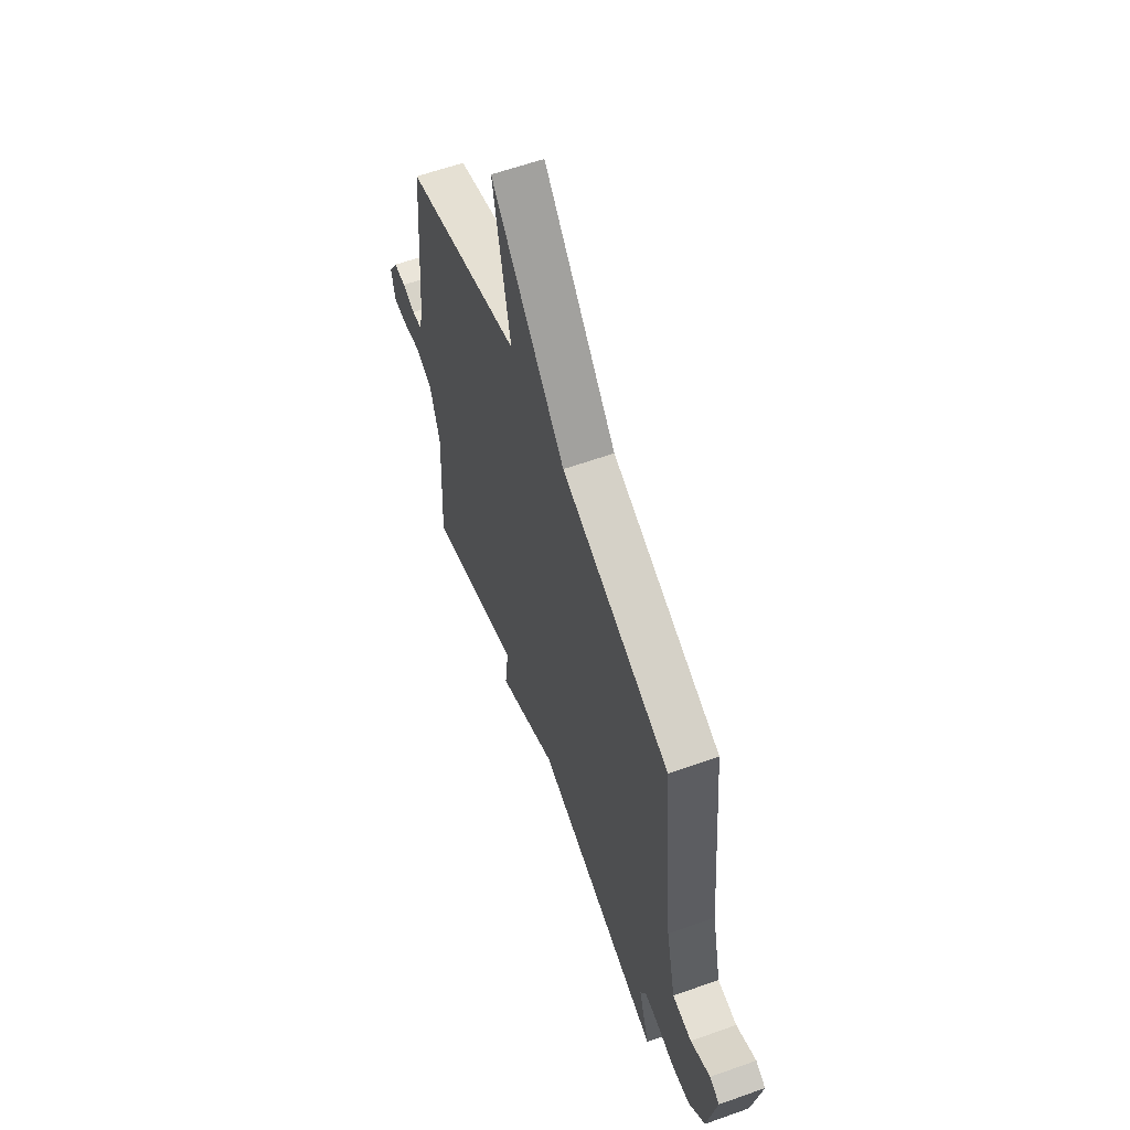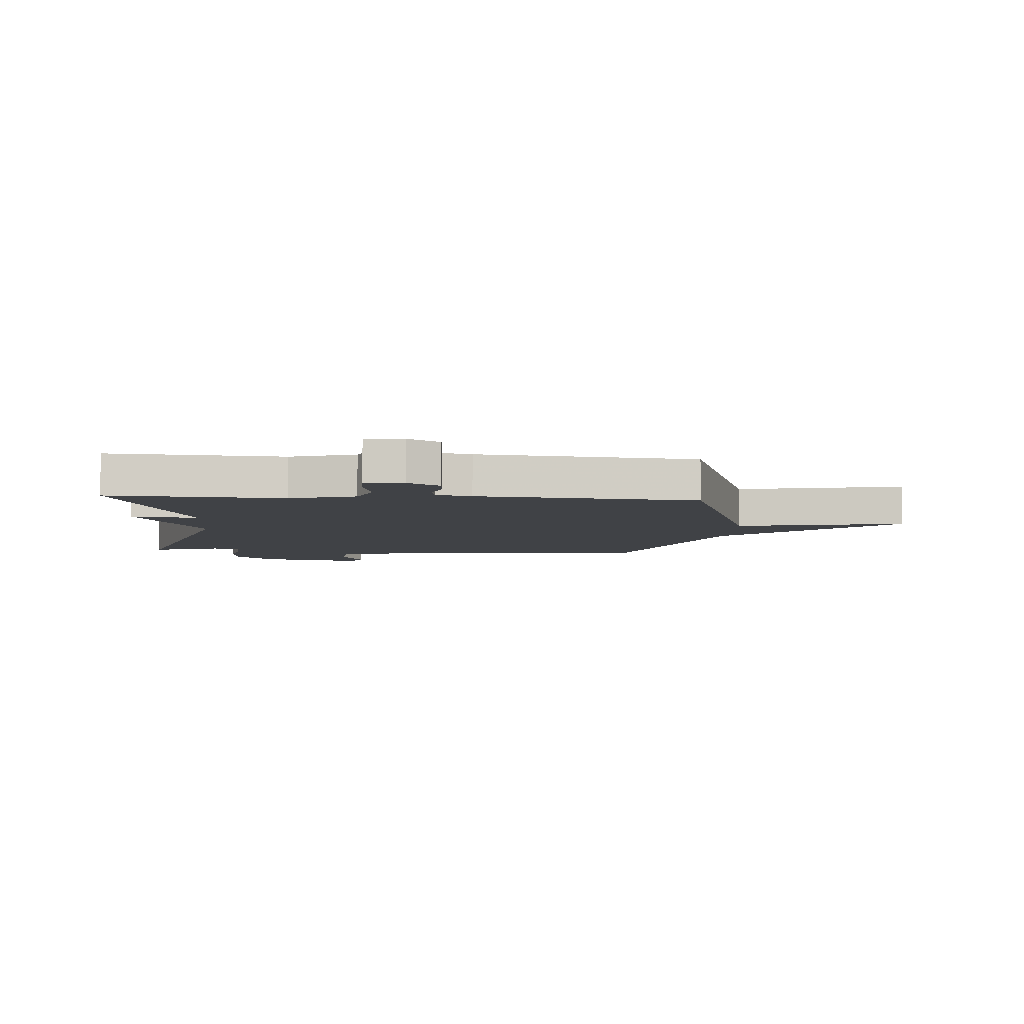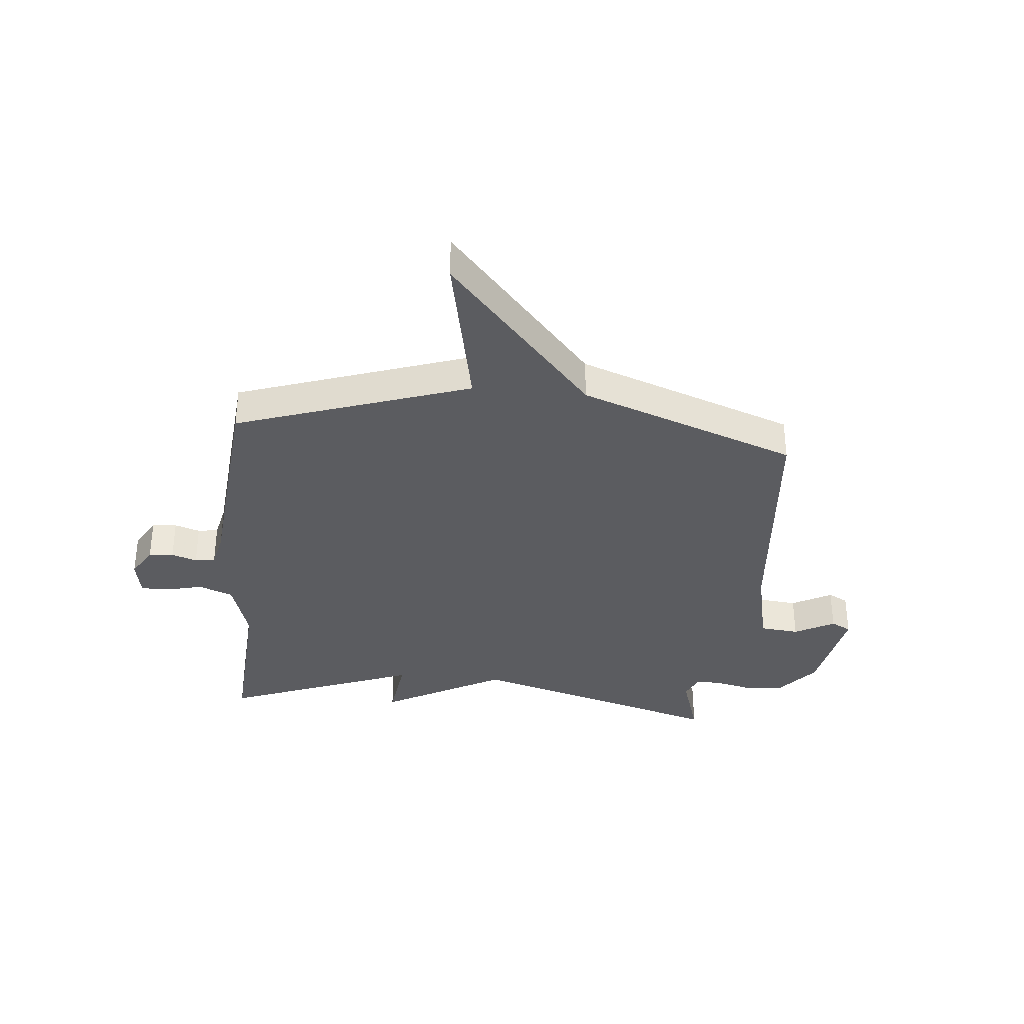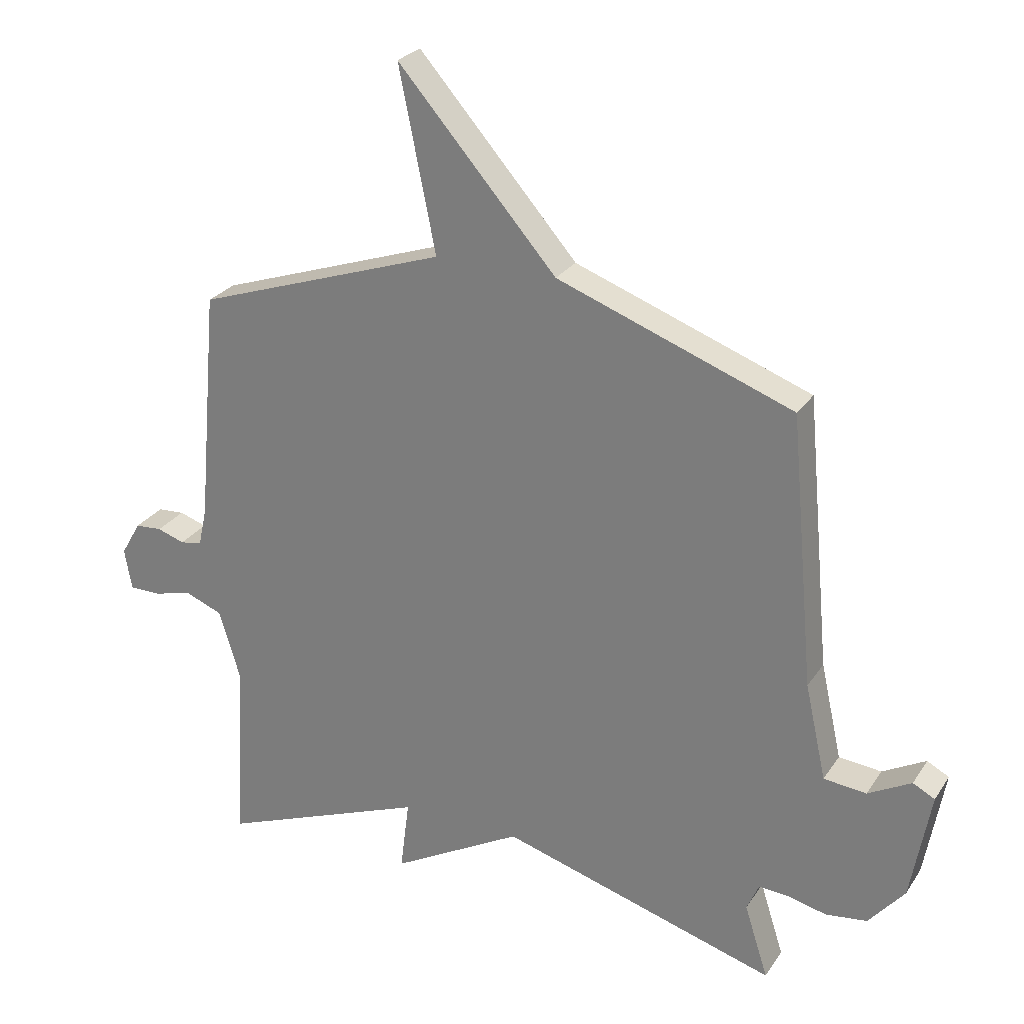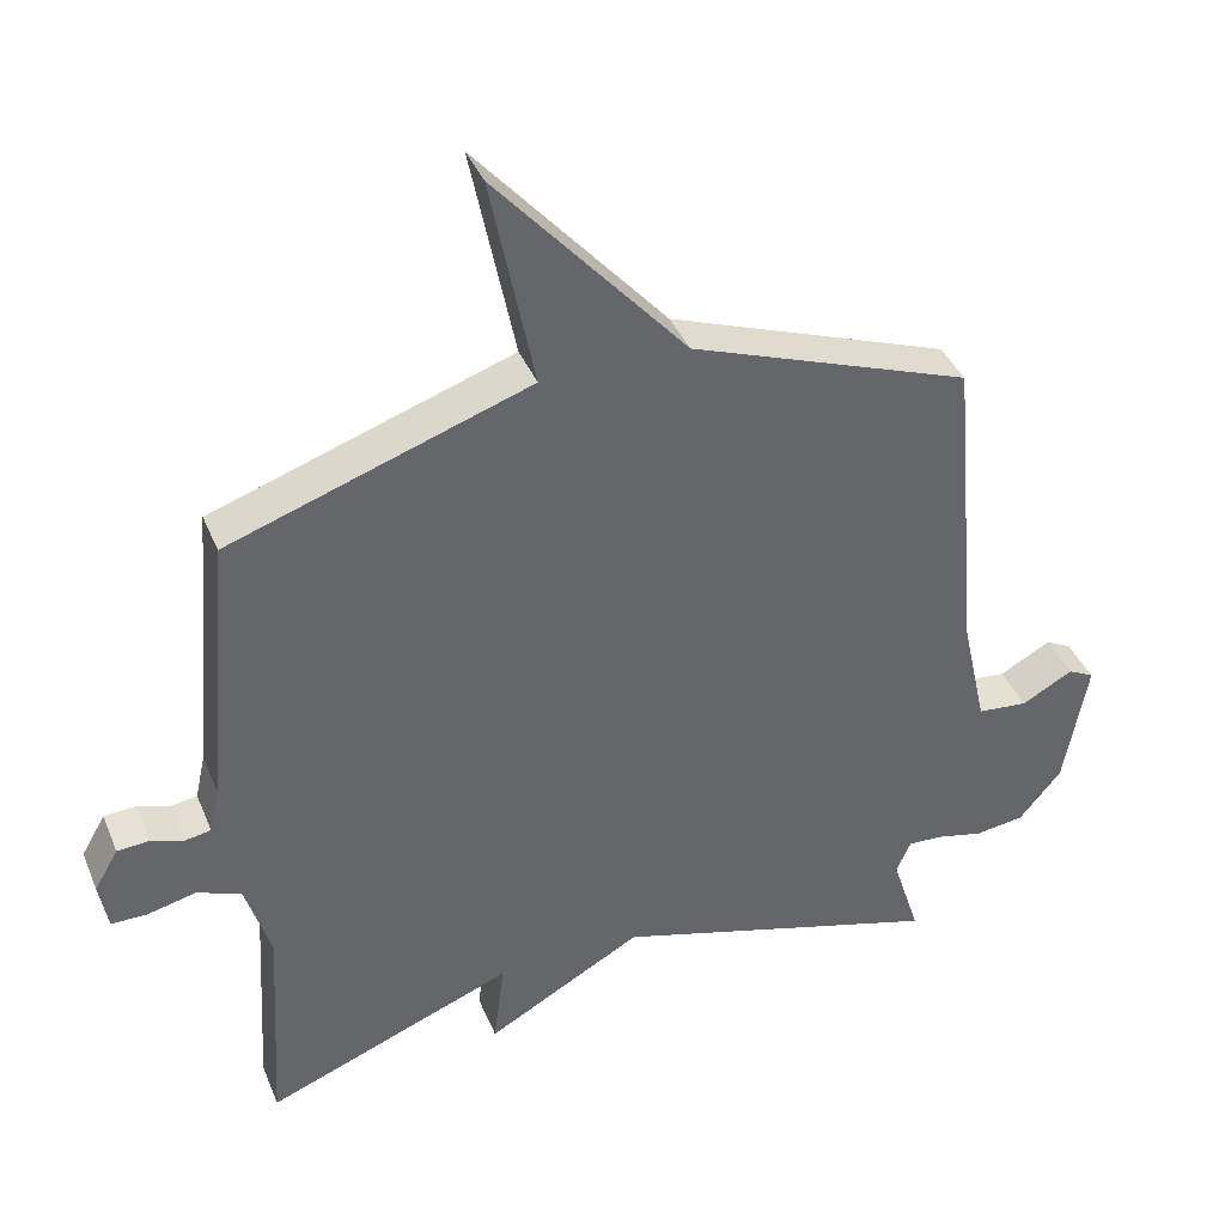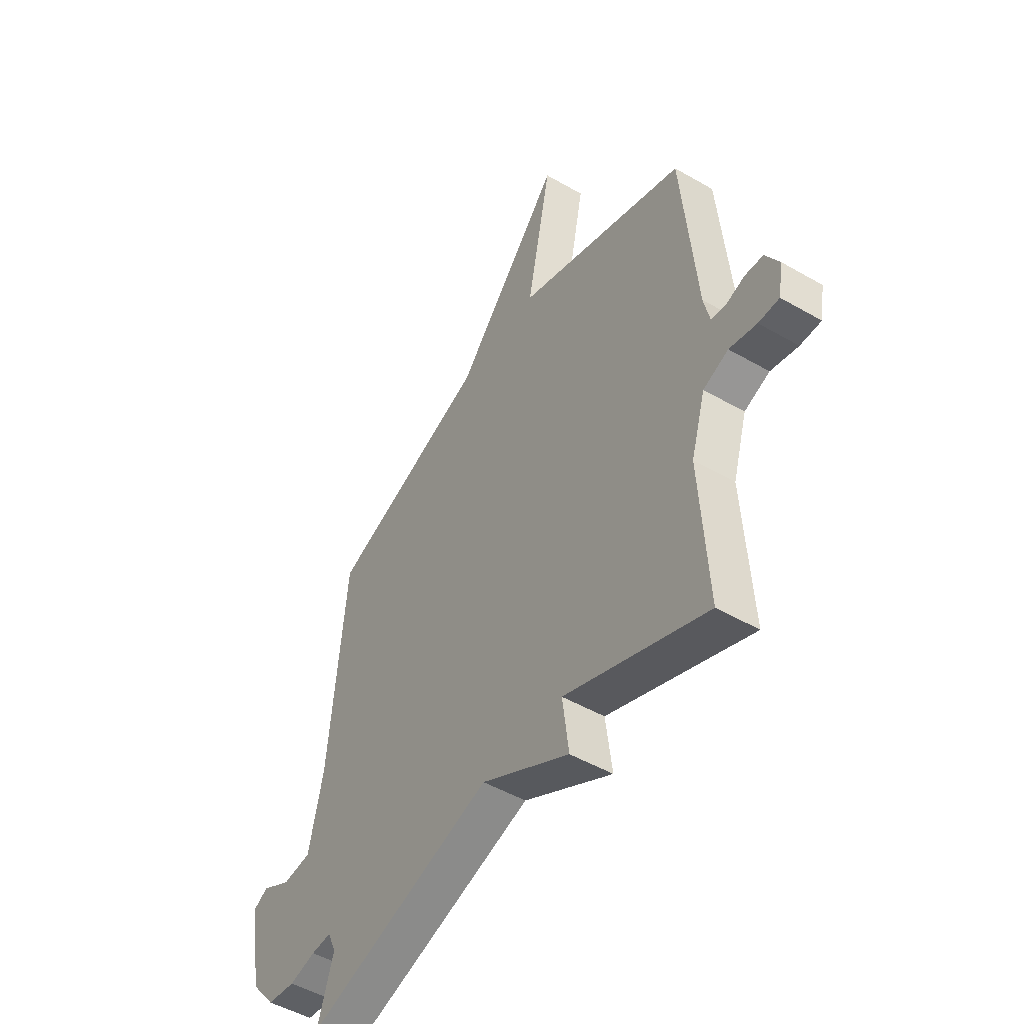
<metadata>
{"format":"obj","ext":"obj","renderer":"f3d","projection":"perspective","resolution":1024,"background":"white","views":[{"elev":60.7,"azim":70.0,"up":"+Z"},{"elev":-6.2,"azim":-94.2,"up":"+Y"},{"elev":-34.6,"azim":-5.5,"up":"+Y"},{"elev":26.4,"azim":26.3,"up":"+Z"},{"elev":39.6,"azim":-21.1,"up":"+Z"},{"elev":-49.4,"azim":-122.6,"up":"+Z"}]}
</metadata>
<code>
v 0.5 0.07 0.5
v 0.541 0.07 0.055
v 0.576 0.07 -0.102
v 0.646 0.07 -0.109
v 0.717 0.07 -0.07
v 0.753 0.07 -0.089
v 0.721 0.07 -0.27
v 0.662 0.07 -0.341
v 0.594 0.07 -0.35
v 0.53 0.07 -0.335
v 0.481 0.07 -0.332
v 0.461 0.07 -0.378
v 0.5 0.07 -0.5
v 0.043 0.07 -0.366
v -0.172 0.07 -0.486
v -0.157 0.07 -0.366
v -0.5 0.07 -0.5
v -0.482 0.07 -0.193
v -0.517 0.07 -0.077
v -0.578 0.07 -0.053
v -0.644 0.07 -0.069
v -0.694 0.07 -0.069
v -0.706 0.07 -0.001
v -0.673 0.07 0.056
v -0.629 0.07 0.059
v -0.584 0.07 0.044
v -0.548 0.07 0.05
v -0.534 0.07 0.113
v -0.5 0.07 0.5
v -0.087 0.07 0.642
v -0.147 0.07 0.939
v 0.113 0.07 0.642
v 0.5 0 0.5
v 0.541 0 0.055
v 0.576 0 -0.102
v 0.646 0 -0.109
v 0.717 0 -0.07
v 0.753 0 -0.089
v 0.721 0 -0.27
v 0.662 0 -0.341
v 0.594 0 -0.35
v 0.53 0 -0.335
v 0.481 0 -0.332
v 0.461 0 -0.378
v 0.5 0 -0.5
v 0.043 0 -0.366
v -0.172 0 -0.486
v -0.157 0 -0.366
v -0.5 0 -0.5
v -0.482 0 -0.193
v -0.517 0 -0.077
v -0.578 0 -0.053
v -0.644 0 -0.069
v -0.694 0 -0.069
v -0.706 0 -0.001
v -0.673 0 0.056
v -0.629 0 0.059
v -0.584 0 0.044
v -0.548 0 0.05
v -0.534 0 0.113
v -0.5 0 0.5
v -0.087 0 0.642
v -0.147 0 0.939
v 0.113 0 0.642
f 30 31 32
f 32 1 2
f 30 32 2
f 29 30 2
f 28 29 2
f 27 28 2 3
f 26 27 3
f 24 25 26
f 23 24 26
f 22 23 26
f 21 22 26
f 20 21 26
f 19 20 26 3
f 18 19 3 4
f 16 17 18
f 16 18 4
f 14 15 16
f 14 16 4
f 12 13 14
f 11 12 14
f 11 14 4
f 6 7 8
f 5 6 8
f 4 5 8
f 11 4 8
f 10 11 8
f 8 9 10
f 64 63 62
f 34 33 64
f 34 64 62
f 34 62 61
f 34 61 60
f 35 34 60 59
f 35 59 58
f 58 57 56
f 58 56 55
f 58 55 54
f 58 54 53
f 58 53 52
f 35 58 52 51
f 36 35 51 50
f 50 49 48
f 36 50 48
f 48 47 46
f 36 48 46
f 46 45 44
f 46 44 43
f 36 46 43
f 40 39 38
f 40 38 37
f 40 37 36
f 40 36 43
f 40 43 42
f 42 41 40
f 1 33 34 2
f 2 34 35 3
f 3 35 36 4
f 4 36 37 5
f 5 37 38 6
f 6 38 39 7
f 7 39 40 8
f 8 40 41 9
f 9 41 42 10
f 10 42 43 11
f 11 43 44 12
f 12 44 45 13
f 13 45 46 14
f 14 46 47 15
f 15 47 48 16
f 16 48 49 17
f 17 49 50 18
f 18 50 51 19
f 19 51 52 20
f 20 52 53 21
f 21 53 54 22
f 22 54 55 23
f 23 55 56 24
f 24 56 57 25
f 25 57 58 26
f 26 58 59 27
f 27 59 60 28
f 28 60 61 29
f 29 61 62 30
f 30 62 63 31
f 31 63 64 32
f 32 64 33 1

</code>
